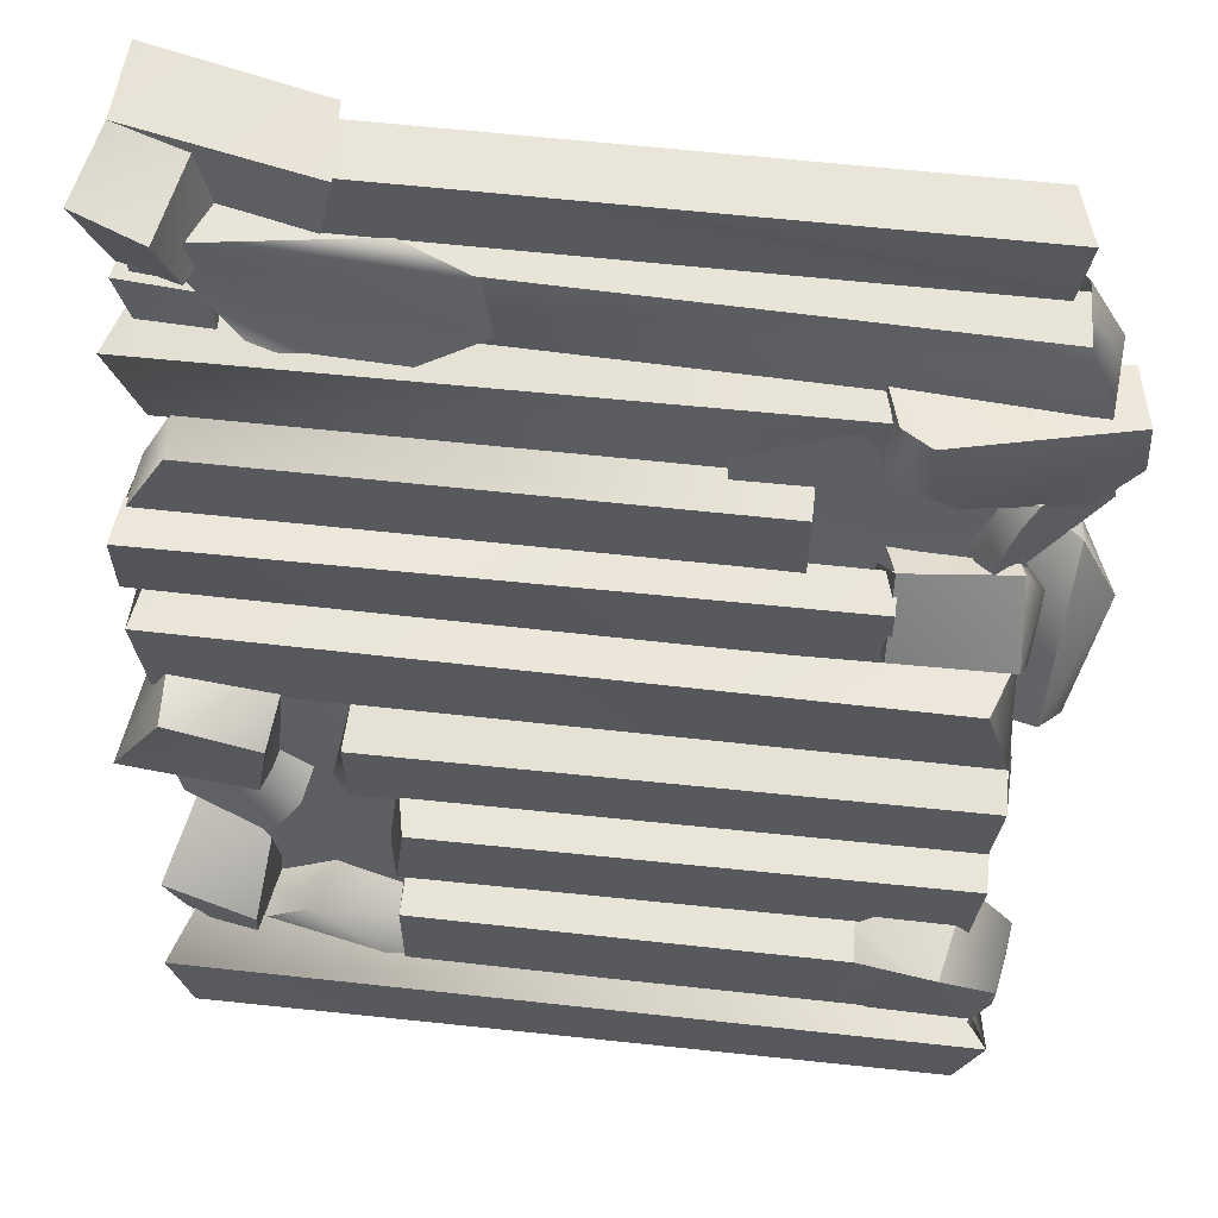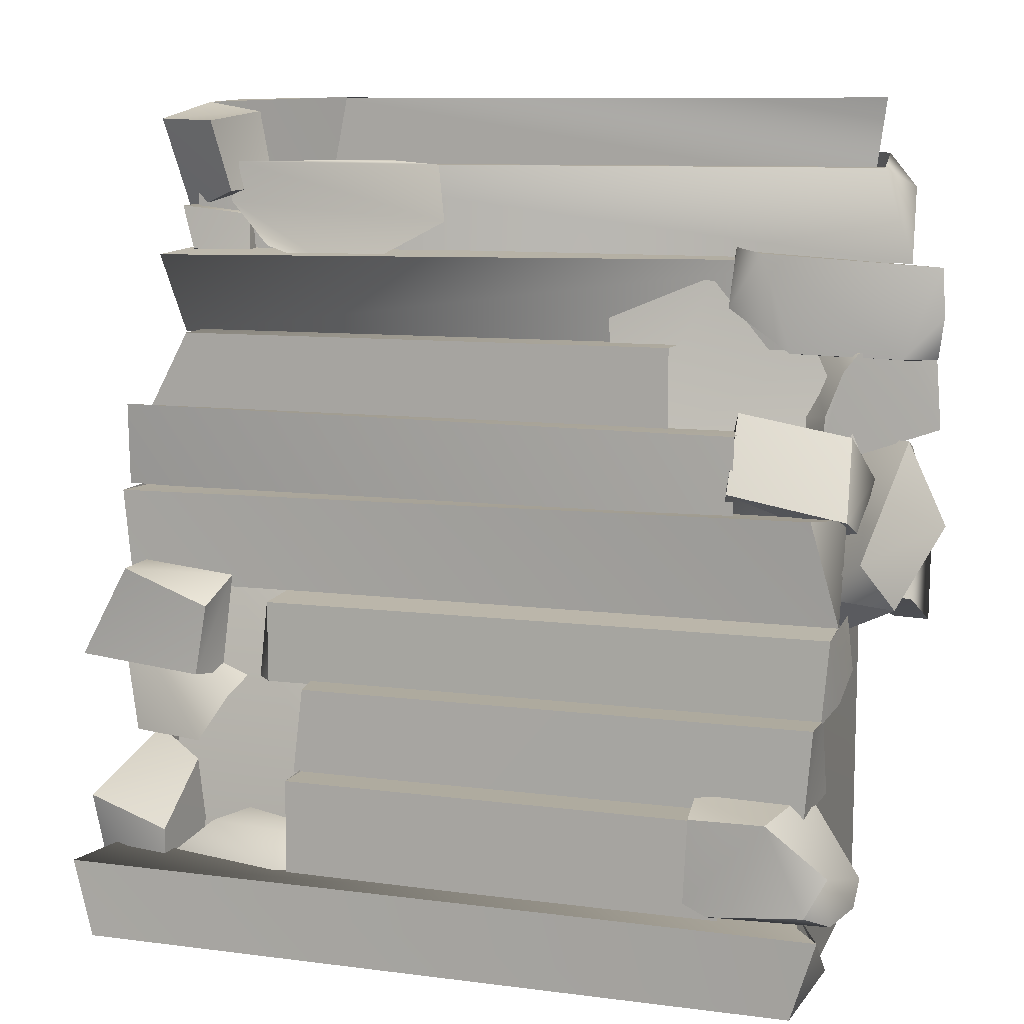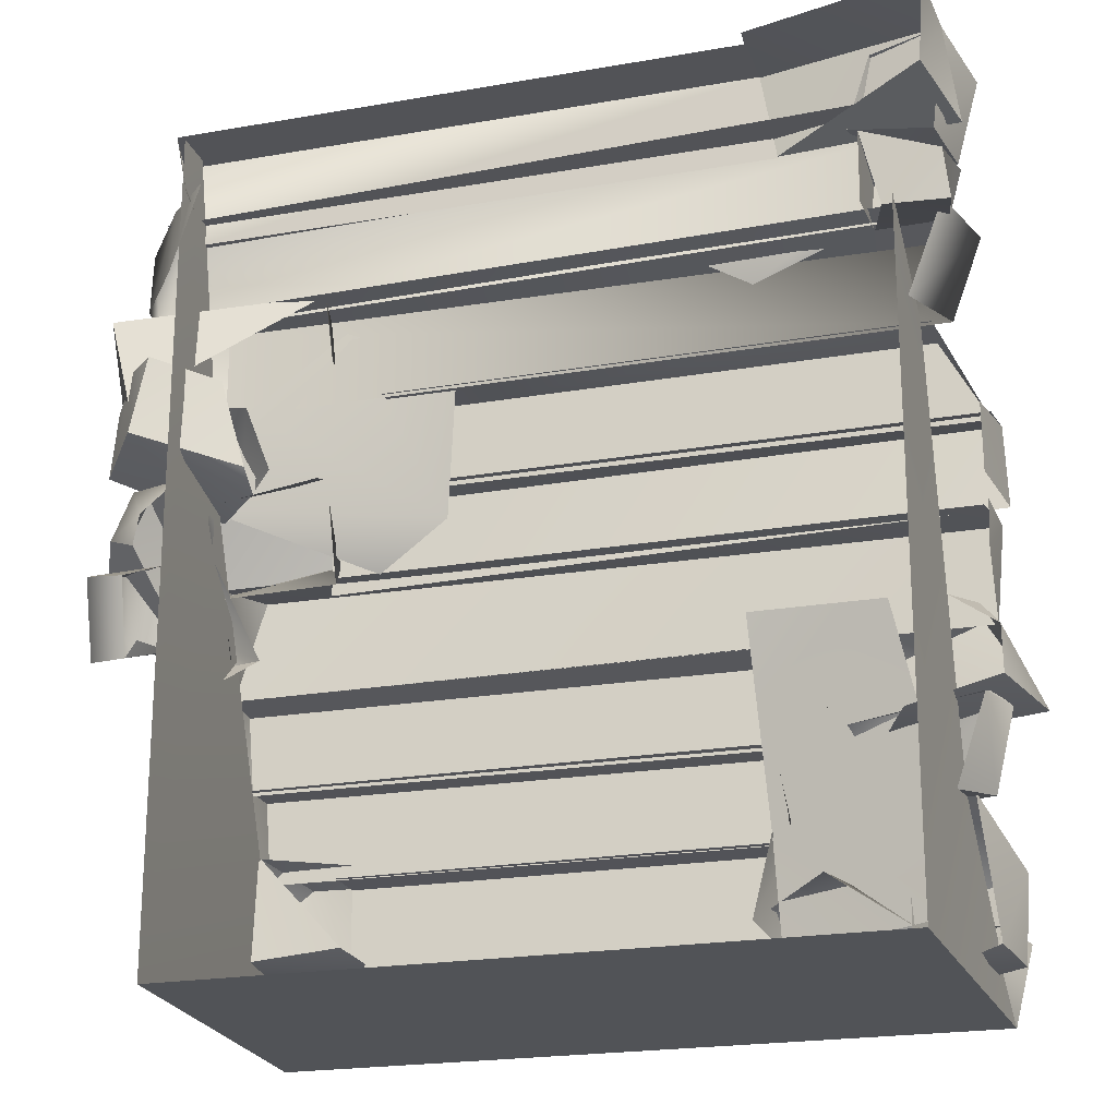
<metadata>
{"format":"obj","ext":"obj","renderer":"f3d","projection":"perspective","resolution":1024,"background":"white","views":[{"elev":59.6,"azim":-173.5,"up":"+Z"},{"elev":9.2,"azim":-160.5,"up":"+Z"},{"elev":-22.2,"azim":16.7,"up":"+Z"}]}
</metadata>
<code>
g Area_Common_Build_Stair_A_02_Lod2
v -2.404 -0.08178 -2.758
v 2.515 2.705 -2.756
v -2.569 2.68 -2.756
v 2.395 -0.08178 -2.758
v 2.645 0.05923 2.686
v -2.669 0.6281 2.684
v 2.673 0.4781 2.685
v -2.693 0.2617 2.685
v -2.422 0.8029 2.05
v 2.675 0.3243 2.063
v -2.424 0.4181 2.051
v 2.845 0.8054 1.999
v -2.422 0.8029 2.05
v 2.633 0.8064 1.418
v 2.845 0.8054 1.999
v -2.423 0.8038 1.418
v 2.767 1.623 0.3043
v -2.58 1.228 0.3075
v -2.426 1.676 0.3554
v 2.703 1.227 0.307
v -2.621 1.621 -0.3677
v 2.767 1.623 0.3043
v -2.426 1.676 0.3554
v 2.7 1.623 -0.3688
v 2.802 1.112 0.8409
v -1.269 1.112 1.437
v -1.269 1.111 0.8417
v 2.481 1.113 1.437
v 2.83 1.41 0.9192
v -1.806 1.037 0.8625
v -1.806 1.343 0.8619
v 2.806 1.037 0.8647
v -1.806 1.344 0.2276
v 2.83 1.41 0.9192
v -1.806 1.343 0.8619
v 2.857 1.338 0.3126
v 2.655 2.697 -2.213
v -2.446 2.296 -2.21
v -2.744 2.696 -2.212
v 2.515 2.296 -2.176
v -2.569 2.68 -2.756
v 2.655 2.697 -2.213
v -2.744 2.696 -2.212
v 2.515 2.705 -2.756
v -2.03 2.478 -1.545
v 1.088 2.478 -2.242
v 1.088 2.479 -1.545
v -2.03 2.477 -2.242
v 2.496 0.7924 1.439
v -1.269 1.112 1.437
v 2.481 1.113 1.437
v -1.269 0.7926 1.44
v -2.03 2.478 -1.545
v 1.088 2.159 -1.542
v -2.03 2.159 -1.542
v 1.088 2.479 -1.545
v -2.582 1.872 -0.9471
v 1.073 2.212 -0.9502
v 1.144 1.871 -0.9496
v -2.584 2.187 -0.9478
v 1.143 2.213 -1.548
v -2.584 2.187 -0.9478
v -2.533 2.188 -1.548
v 1.073 2.212 -0.9502
v -2.616 1.621 -0.3677
v 1.458 1.944 -0.3967
v 1.446 1.614 -0.3662
v -2.629 1.919 -0.3949
v -2.576 1.919 -0.9715
v 1.458 1.944 -0.3967
v -2.629 1.919 -0.3949
v 1.456 1.944 -0.9734
v -2.877 0.628 2.029
v 2.673 0.4781 2.685
v -2.669 0.6281 2.684
v 2.673 0.478 2.029
v -2.621 0.3308 3.166
v 1.518 -0.07636 3.17
v -2.496 -0.07675 3.167
v 1.518 0.3331 3.17
v -2.533 0.3318 2.534
v 1.518 0.3331 3.17
v -2.621 0.3308 3.166
v 1.621 0.334 2.534
v -2.408 -0.08178 -2.758
v -2.569 2.68 -2.756
v -2.433 0.8064 0.6872
v -2.433 0.2108 3.141
v -2.433 -0.08178 3.138
v 2.395 -0.08178 -2.758
v 2.417 -0.08178 1.949
v 2.423 0.7982 1.453
v 2.423 1.665 -1.471
v 2.515 2.705 -2.756
v -2.738 1.878 -2.179
v -1.869 1.867 -2.11
v -1.789 2.139 -2.166
v -1.956 2.498 -2.185
v -2.763 2.378 -2.2
v -2.62 2.536 -2.114
v -2.839 2.006 -2.178
v -2.357 2.568 -1.504
v -1.803 2.248 -1.452
v -2.499 1.926 -1.429
v -1.819 2.481 -1.537
v -2.357 2.568 -1.504
v -1.792 2.49 -2.111
v -1.819 2.481 -1.537
v -2.62 2.536 -2.114
v -1.956 2.498 -2.185
v -2.755 2.453 -1.857
v -2.839 2.006 -2.178
v -2.851 1.873 -2.013
v -2.738 1.878 -2.179
v -2.62 2.536 -2.114
v -2.755 2.453 -1.857
v -2.763 2.378 -2.2
v -2.839 2.006 -2.178
v -2.851 1.873 -2.013
v -2.499 1.926 -1.429
v -2.357 2.568 -1.504
v -2.942 0.2202 0.3225
v -2.862 0.3475 0.7187
v -2.656 0.0459 0.417
v -2.889 0.6542 0.7933
v -3.16 0.6517 0.207
v -2.728 0.1132 0.2263
v -2.552 0.3588 0.7739
v -2.92 1.214 -0.3044
v -3.16 0.6517 0.207
v -2.528 0.9425 -0.5176
v -2.728 0.1132 0.2263
v -2.942 0.2202 0.3225
v -2.287 1.258 -0.2269
v -2.92 1.214 -0.3044
v -2.528 0.9425 -0.5176
v -2.889 0.6542 0.7933
v -2.74 1.537 0.05713
v -2.552 0.3588 0.7739
v -2.287 1.258 -0.2269
v -2.92 1.214 -0.3044
v -2.287 1.258 -0.2269
v -2.74 1.537 0.05713
v -2.889 0.6542 0.7933
v -3.16 0.6517 0.207
v -2.74 1.537 0.05713
v -2.92 1.214 -0.3044
v -2.823 0.1554 1.532
v -2.696 -0.1268 0.9334
v -3.056 0.3575 0.8464
v -3.026 0.3902 1.341
v -2.619 -0.04738 1.516
v -2.471 0.9267 1.289
v -2.366 1.007 0.982
v -2.142 0.5087 1.328
v -2.034 0.6957 0.9332
v -2.355 1.009 0.8042
v -2.346 0.6531 1.419
v -2.56 0.852 1.415
v -3.056 0.3575 0.8464
v -2.435 0.9013 0.6625
v -2.471 0.9267 1.289
v -2.355 1.009 0.8042
v -2.366 1.007 0.982
v -2.827 0.6069 1.452
v -2.56 0.852 1.415
v -3.026 0.3902 1.341
v -2.235 0.2982 1.443
v -2.823 0.1554 1.532
v -2.56 0.852 1.415
v -2.619 -0.04738 1.516
v -2.346 0.6531 1.419
v -2.827 0.6069 1.452
v -2.435 0.9013 0.6625
v -2.696 -0.1268 0.9334
v -2.085 0.5655 0.7006
v -2.08 0.3786 0.8225
v -3.056 0.3575 0.8464
v -2.235 0.2982 1.443
v -2.696 -0.1268 0.9334
v -2.619 -0.04738 1.516
v -2.08 0.3786 0.8225
v -2.823 0.1554 1.532
v -3.026 0.3902 1.341
v -2.827 0.6069 1.452
v -1.586 0.4963 2.094
v -1.662 0.9738 1.716
v -1.593 0.6786 1.688
v -1.694 0.8902 2.136
v -1.897 0.9912 2.099
v -2.087 0.9114 1.405
v -2.848 0.7801 1.374
v -2.087 0.9114 1.405
v -1.897 0.9912 2.099
v -3.098 0.6518 2.007
v -3.12 0.6928 1.66
v -3.055 0.5264 1.36
v -2.848 0.7801 1.374
v -3.055 0.5264 1.36
v -2.848 0.1497 1.302
v -2.087 0.9114 1.405
v -3.015 0.1721 1.935
v -3.12 0.6928 1.66
v -3.098 0.6518 2.007
v -3.055 0.5264 1.36
v -1.897 0.9912 2.099
v -1.586 0.4963 2.094
v -3.098 0.6518 2.007
v -3.015 0.1721 1.935
v -1.694 0.8902 2.136
v -3.055 0.5264 1.36
v -3.015 0.1721 1.935
v -2.848 0.1497 1.302
v -2.848 0.1497 1.302
v -3.015 0.1721 1.935
v -1.586 0.4963 2.094
v 2.071 2.414 -2.007
v 2.096 2.398 -2.545
v 2.704 2.313 -1.84
v 2.676 2.13 -2.495
v 1.998 1.795 -2.56
v 2.071 2.414 -2.007
v 1.996 2.014 -1.582
v 2.096 2.398 -2.545
v 2.071 2.414 -2.007
v 2.704 2.313 -1.84
v 1.996 2.014 -1.582
v 2.481 1.652 -1.466
v 2.704 2.313 -1.84
v 2.676 2.13 -2.495
v 2.595 1.626 -2.457
v 2.481 1.652 -1.466
v 2.676 2.13 -2.495
v 2.096 2.398 -2.545
v 2.321 1.646 -2.547
v 2.595 1.626 -2.457
v 2.642 1.646 -0.8065
v 1.678 1.665 -0.9374
v 1.766 1.983 -1.104
v 1.976 2.047 -1.434
v 2.596 1.796 -1.46
v 2.755 1.65 -0.9248
v 1.678 1.665 -0.9374
v 2.642 1.646 -0.8065
v 2.626 1.309 -0.9157
v 2.596 1.796 -1.46
v 2.626 1.309 -0.9157
v 2.755 1.65 -0.9248
v 2.413 1.293 -1.548
v 2.642 1.646 -0.8065
v 2.952 1.94 -0.8807
v 2.017 1.985 -0.9607
v 1.938 1.709 -0.9963
v 2.098 1.348 -0.9593
v 2.75 1.312 -0.811
v 2.42 1.346 -0.2344
v 2.587 1.625 -0.2088
v 2.745 1.327 -0.4714
v 2.952 1.94 -0.8807
v 1.932 1.977 -0.4555
v 2.017 1.985 -0.9607
v 2.567 1.992 -0.2107
v 2.567 1.992 -0.2107
v 1.871 1.652 -0.2756
v 1.932 1.977 -0.4555
v 2.587 1.625 -0.2088
v 2.017 1.985 -0.9607
v 1.932 1.977 -0.4555
v 1.871 1.652 -0.2756
v 1.938 1.709 -0.9963
v -2.718 0.09164 -0.5688
v -2.939 -0.0865 -0.04852
v -2.679 -0.1063 -0.07353
v -2.965 0.1068 -0.5733
v -2.629 0.3778 0.1735
v -2.939 -0.0865 -0.04852
v -2.926 0.4523 0.1572
v -2.679 -0.1063 -0.07353
v -2.718 0.09164 -0.5688
v -2.93 0.6561 -0.3224
v -2.965 0.1068 -0.5733
v -2.585 0.6502 -0.3332
v -2.577 0.4559 -0.4092
v -2.585 0.6502 -0.3332
v -2.926 0.4523 0.1572
v -2.93 0.6561 -0.3224
v -2.577 0.4559 -0.4092
v -2.537 0.4916 -0.2042
v -2.585 0.6502 -0.3332
v -2.93 0.6561 -0.3224
v -2.939 -0.0865 -0.04852
v -2.965 0.1068 -0.5733
v -2.926 0.4523 0.1572
v -2.646 0.0971 -0.4519
v -2.577 0.4559 -0.4092
v -2.718 0.09164 -0.5688
v 2.777 0.5348 2.361
v 2.741 -0.05332 2.203
v 2.213 -0.04122 2.421
v 2.216 0.5399 2.302
v 2.191 0.5909 2.039
v 2.338 -0.02361 1.876
v 2.679 0.5663 2.033
v 2.769 0.02271 1.878
v 2.679 0.5663 2.033
v 2.216 0.5399 2.302
v 2.191 0.5909 2.039
v 2.777 0.5348 2.361
v 2.191 0.5909 2.039
v 2.213 -0.04122 2.421
v 2.188 0.07918 1.972
v 2.216 0.5399 2.302
v 2.769 0.02271 1.878
v 2.741 -0.05332 2.203
v 2.679 0.5663 2.033
v 2.777 0.5348 2.361
v 2.338 -0.02361 1.876
v 2.213 -0.04122 2.421
v 2.741 -0.05332 2.203
v 2.769 0.02271 1.878
v -1.581 0.711 0.5224
v -1.783 1.137 1.004
v -1.78 1.435 0.4726
v -1.64 0.9974 0.1633
v -2.6 1.324 0.3005
v -1.78 1.435 0.4726
v -1.783 1.137 1.004
v -2.551 0.9631 0.8409
v -1.78 1.435 0.4726
v -2.6 1.324 0.3005
v -2.44 0.9556 0.124
v -2.657 1.171 0.1936
v -2.577 1.024 0.1352
v -2.331 0.8071 0.06776
v -1.78 1.435 0.4726
v -1.64 0.9974 0.1633
v -2.141 0.5019 0.6552
v -1.783 1.137 1.004
v -1.645 0.6048 0.7823
v -2.551 0.9631 0.8409
v -2.489 0.6734 0.6964
v -2.551 0.9631 0.8409
v -2.489 0.6734 0.6964
v -2.698 0.8718 0.5493
v -2.363 0.5715 0.5452
v -2.6 1.324 0.3005
v -2.657 1.171 0.1936
v -2.577 1.024 0.1352
v 1.053 2.51 -2.28
v 1.726 2.328 -1.929
v 0.9505 2.263 -1.994
v 2.192 2.296 -2.309
v 1.494 1.624 -1.914
v 0.9505 2.263 -1.994
v 1.726 2.328 -1.929
v -2.499 1.926 -1.429
v -2.738 1.878 -2.179
v -2.851 1.873 -2.013
v -1.869 1.867 -2.11
v 1.976 2.047 -1.434
v 2.413 1.293 -1.548
v 2.596 1.796 -1.46
v 1.726 2.328 -1.929
v 2.169 1.966 -2.342
v 1.494 1.624 -1.914
v 2.192 2.296 -2.309
v 2.567 1.992 -0.2107
v 2.952 1.94 -0.8807
v 2.587 1.625 -0.2088
v 2.745 1.327 -0.4714
v 2.75 1.312 -0.811
v 2.771 0.7761 0.8215
v 2.857 1.338 0.3126
v 2.78 0.7138 0.3137
v 2.83 1.41 0.9192
v 2.767 1.623 0.3043
v 2.736 1.094 -0.02958
v 2.74 1.173 0.32
v 2.7 1.623 -0.3688
v 2.515 2.296 -2.176
v 2.655 2.697 -2.213
v 2.393 2.2 -2.636
v 2.515 2.705 -2.756
v 2.845 0.8054 1.999
v 2.633 0.8064 1.418
v 2.428 0.2908 1.381
v 2.675 0.3243 2.063
v 2.481 1.113 1.437
v 2.773 0.6878 0.8061
v 2.496 0.7924 1.439
v 2.802 1.112 0.8409
v 0.9662 1.886 -2.127
v 1.097 1.967 -1.52
v 1.088 2.479 -1.545
v 1.088 2.478 -2.242
v -2.457 0.2928 2.676
v -2.621 0.3308 3.166
v -2.382 -0.1202 2.693
v -2.496 -0.07675 3.167
v -2.582 1.872 -0.9471
v -2.533 2.188 -1.548
v -2.584 2.187 -0.9478
v -2.57 1.673 -1.501
v -2.533 2.188 -1.548
v -2.582 1.872 -0.9471
v -2.52 2.226 -2.208
v -2.719 2.295 -2.528
v -2.744 2.696 -2.212
v -2.569 2.68 -2.756
v -2.553 2.384 -2.736
v -2.629 1.919 -0.3949
v -2.647 1.669 -0.8771
v -2.576 1.919 -0.9715
v -2.669 1.354 -0.7049
v -2.669 1.354 -0.7049
v -2.629 1.919 -0.3949
v -2.61 1.274 -0.3437
v -2.58 1.228 0.3075
v -2.39 1.006 -0.2579
v -2.621 1.621 -0.3677
v -2.426 1.676 0.3554
v -2.465 -0.1327 2.094
v -2.812 0.3104 2.051
v -2.634 0.2555 2.782
v -2.857 0.4313 2.552
v -2.669 0.6281 2.684
v -2.877 0.628 2.029
v -2.309 -0.04273 2.798
v 2.28 0.148 3.08
v 2.916 0.578 3.02
v 2.77 0.05379 3.148
v 2.411 0.7791 3.006
v 2.712 -0.1728 2.278
v 2.77 0.05379 3.148
v 2.916 0.578 3.02
v 2.781 0.3806 2.316
v 2.119 0.0923 2.517
v 2.712 -0.1728 2.278
v 2.322 0.627 2.477
v 2.322 0.627 2.477
v 2.28 0.148 3.08
v 2.119 0.0923 2.517
v 2.411 0.7791 3.006
v 2.916 0.578 3.02
v 2.322 0.627 2.477
v 2.781 0.3806 2.316
v 2.411 0.7791 3.006
v 2.322 0.627 2.477
v 2.712 -0.1728 2.278
v 2.781 0.3806 2.316
v 1.515 -0.1989 3.18
v 1.471 0.3702 3.182
v 2.77 0.05379 3.148
v 2.733 -0.505 3.176
v 2.77 0.05379 3.148
v 2.692 -0.4716 2.591
v 2.733 -0.505 3.176
v 2.77 0.05379 3.148
v 1.614 0.3365 2.546
v 2.864 0.04797 2.42
v 1.471 0.3702 3.182
v 2.692 -0.4716 2.591
v 2.77 0.05379 3.148
v 2.864 0.04797 2.42
v 2.864 0.04797 2.42
v 1.614 0.3365 2.546
v 2.692 -0.4716 2.591
v 1.073 2.212 -0.9502
v 1.237 1.901 -1.48
v 1.144 1.871 -0.9496
v 1.143 2.213 -1.548
v 1.458 1.944 -0.3967
v 1.579 1.813 -0.974
v 1.446 1.614 -0.3662
v 1.456 1.944 -0.9734
v 2.008 0.6759 2.075
v 2.386 0.4917 2.399
v 1.336 0.7703 1.87
v 0.5888 0.6335 2.271
v 2.334 0.502 2.698
v 0.663 0.5552 2.684
v 1.168 0.3432 2.715
v -1.394 1.18 0.2773
v -0.8592 1.02 0.5635
v -2.571 0.8522 0.7671
v -2.243 0.7641 1.416
v -1.537 0.7959 1.938
v -0.7518 0.8545 1.615
v 2.424 1.847 -2.174
v 1.086 2.004 -1.489
v 1.114 2.116 -2.326
v 2.005 1.527 -0.1418
v 1.058 1.526 -0.1405
g Area_Common_Build_Stair_A_02_Lod2_0
f 3 2 1
f 4 1 2
f 7 6 5
f 8 5 6
f 11 10 9
f 12 9 10
f 15 14 13
f 16 13 14
f 19 18 17
f 20 17 18
f 23 22 21
f 24 21 22
f 27 26 25
f 28 25 26
f 31 30 29
f 32 29 30
f 35 34 33
f 36 33 34
f 39 38 37
f 40 37 38
f 43 42 41
f 44 41 42
f 47 46 45
f 48 45 46
f 51 50 49
f 52 49 50
f 55 54 53
f 56 53 54
f 59 58 57
f 60 57 58
f 63 62 61
f 64 61 62
f 67 66 65
f 68 65 66
f 71 70 69
f 72 69 70
f 75 74 73
f 76 73 74
f 79 78 77
f 80 77 78
f 83 82 81
f 84 81 82
f 87 86 85
f 87 85 88
f 89 88 85
f 92 91 90
f 93 92 90
f 94 93 90
f 97 96 95
f 98 97 95
f 99 98 95
f 98 99 100
f 99 95 101
f 104 103 102
f 103 105 102
f 108 107 106
f 109 106 107
f 109 107 110
f 106 109 111
f 114 113 112
f 117 116 115
f 116 117 118
f 119 116 118
f 119 120 116
f 120 121 116
f 124 123 122
f 123 125 122
f 126 122 125
f 127 124 122
f 125 123 128
f 128 123 124
f 131 130 129
f 131 132 130
f 133 130 132
f 136 135 134
f 139 138 137
f 140 138 139
f 143 142 141
f 146 145 144
f 147 145 146
f 150 149 148
f 150 148 151
f 149 152 148
f 155 154 153
f 156 154 155
f 156 157 154
f 158 155 153
f 159 158 153
f 162 161 160
f 161 162 163
f 164 163 162
f 160 165 162
f 162 165 166
f 167 165 160
f 170 169 168
f 169 171 168
f 170 168 172
f 173 169 170
f 176 175 174
f 175 176 177
f 175 178 174
f 181 180 179
f 182 179 180
f 185 184 183
f 188 187 186
f 189 186 187
f 189 187 190
f 191 190 187
f 194 193 192
f 195 194 192
f 195 192 196
f 197 196 192
f 200 199 198
f 198 201 200
f 204 203 202
f 205 202 203
f 208 207 206
f 209 207 208
f 207 210 206
f 213 212 211
f 216 215 214
f 219 218 217
f 220 218 219
f 223 222 221
f 224 221 222
f 227 226 225
f 228 226 227
f 231 230 229
f 232 231 229
f 235 234 233
f 236 235 233
f 239 238 237
f 240 239 237
f 240 237 241
f 242 241 237
f 245 244 243
f 248 247 246
f 249 246 247
f 250 247 248
f 253 252 251
f 254 253 251
f 255 254 251
f 258 257 256
f 261 260 259
f 262 259 260
f 265 264 263
f 263 264 266
f 269 268 267
f 270 269 267
f 273 272 271
f 274 271 272
f 277 276 275
f 278 275 276
f 281 280 279
f 282 279 280
f 279 282 283
f 286 285 284
f 289 288 287
f 292 291 290
f 293 290 291
f 296 295 294
f 299 298 297
f 299 297 300
f 303 302 301
f 304 302 303
f 307 306 305
f 308 305 306
f 311 310 309
f 310 312 309
f 315 314 313
f 316 314 315
f 319 318 317
f 320 319 317
f 323 322 321
f 324 323 321
f 327 326 325
f 328 327 325
f 331 330 329
f 330 331 332
f 333 332 331
f 331 335 334
f 334 335 336
f 339 338 337
f 340 337 338
f 337 340 341
f 344 343 342
f 343 344 345
f 344 342 346
f 347 344 346
f 344 348 345
f 344 347 348
f 351 350 349
f 350 352 349
f 355 354 353
f 358 357 356
f 359 356 357
f 362 361 360
f 365 364 363
f 364 366 363
f 369 368 367
f 370 368 369
f 371 368 370
f 374 373 372
f 375 372 373
f 378 377 376
f 379 376 377
f 382 381 380
f 383 381 382
f 386 385 384
f 386 384 387
f 390 389 388
f 391 388 389
f 394 393 392
f 395 394 392
f 398 397 396
f 399 397 398
f 402 401 400
f 405 404 403
f 408 407 406
f 408 409 407
f 407 409 410
f 413 412 411
f 414 411 412
f 417 416 415
f 420 419 418
f 421 420 418
f 424 423 422
f 425 423 424
f 425 424 426
f 423 425 427
f 427 425 426
f 424 422 428
f 431 430 429
f 430 432 429
f 435 434 433
f 436 435 433
f 439 438 437
f 442 441 440
f 441 443 440
f 446 445 444
f 447 444 445
f 450 449 448
f 453 452 451
f 453 451 454
f 457 456 455
f 460 459 458
f 461 458 459
f 464 463 462
f 467 466 465
f 470 469 468
f 471 468 469
f 474 473 472
f 473 475 472
f 478 477 476
f 479 477 478
f 480 477 479
f 481 480 479
f 482 480 481
f 485 484 483
f 486 484 485
f 487 484 486
f 488 484 487
f 491 490 489
f 492 489 490
f 493 492 490

</code>
